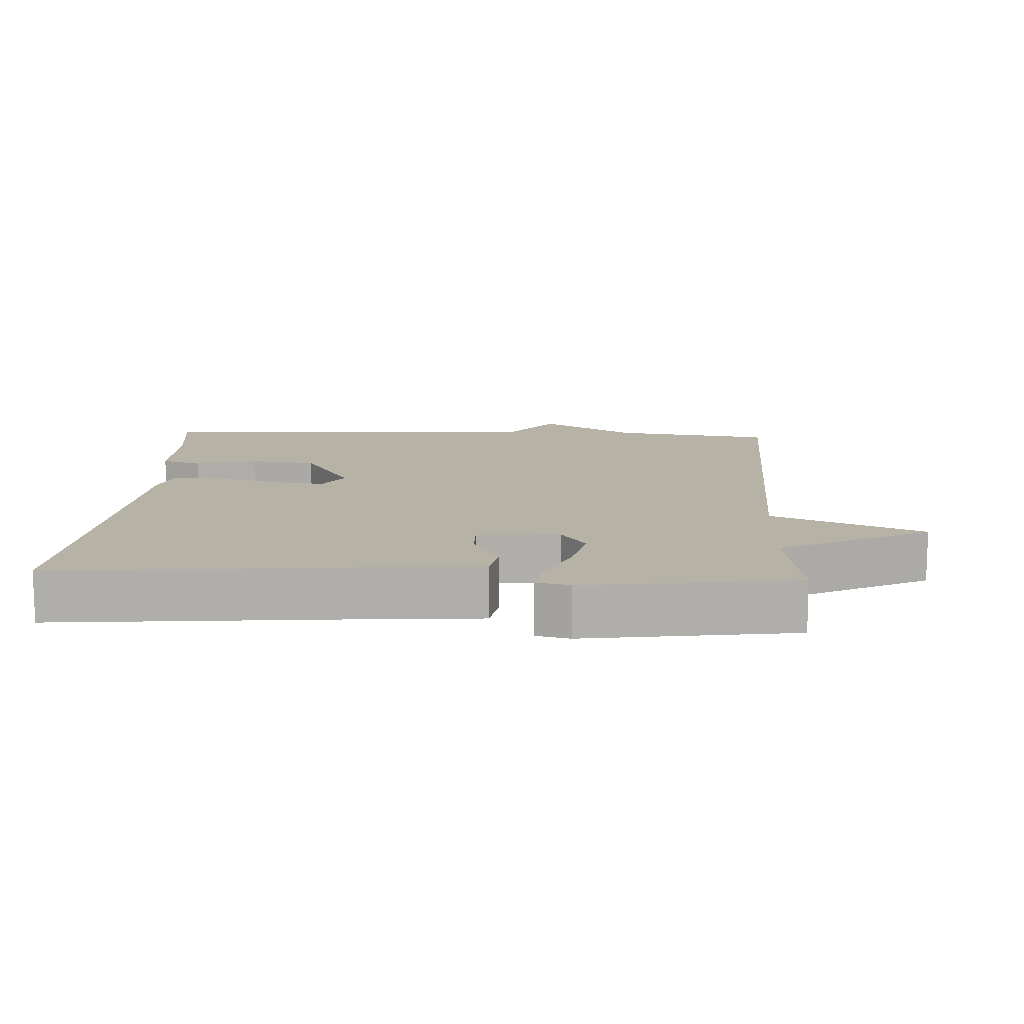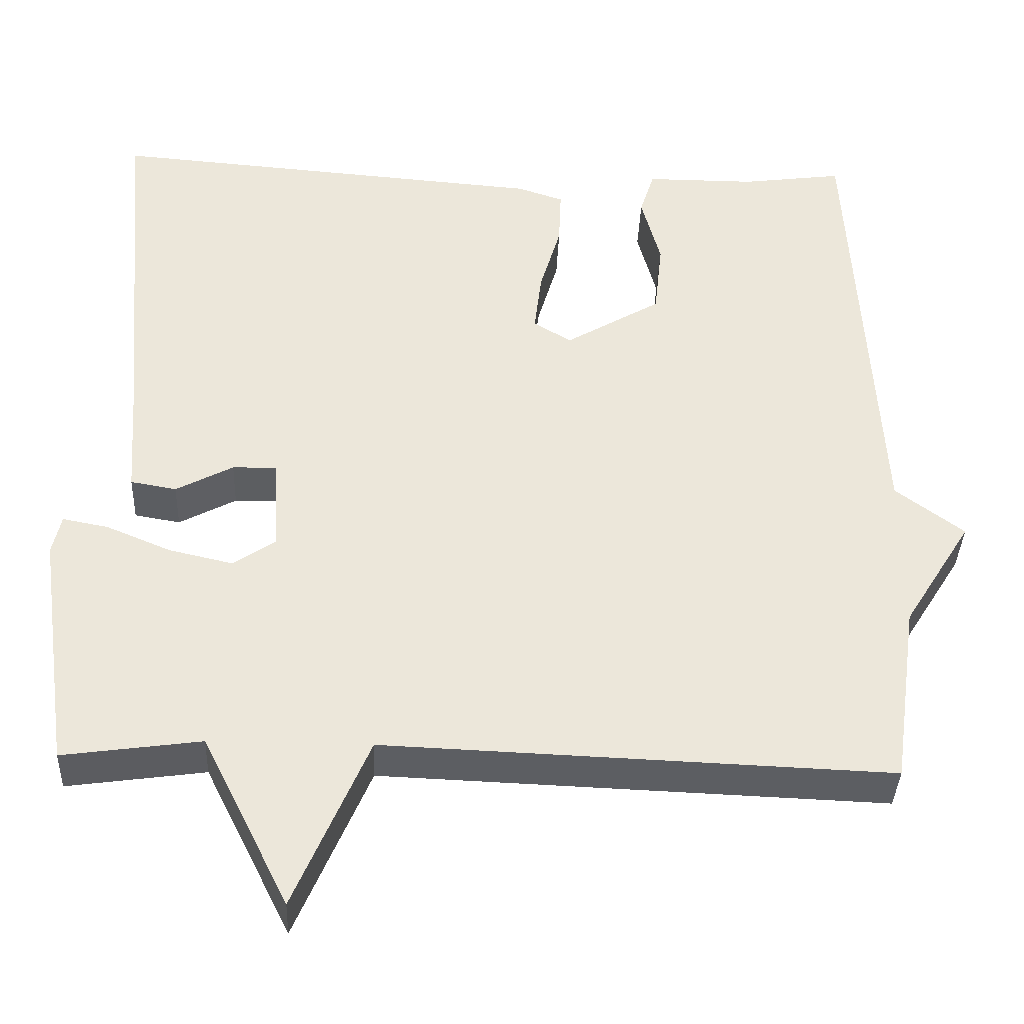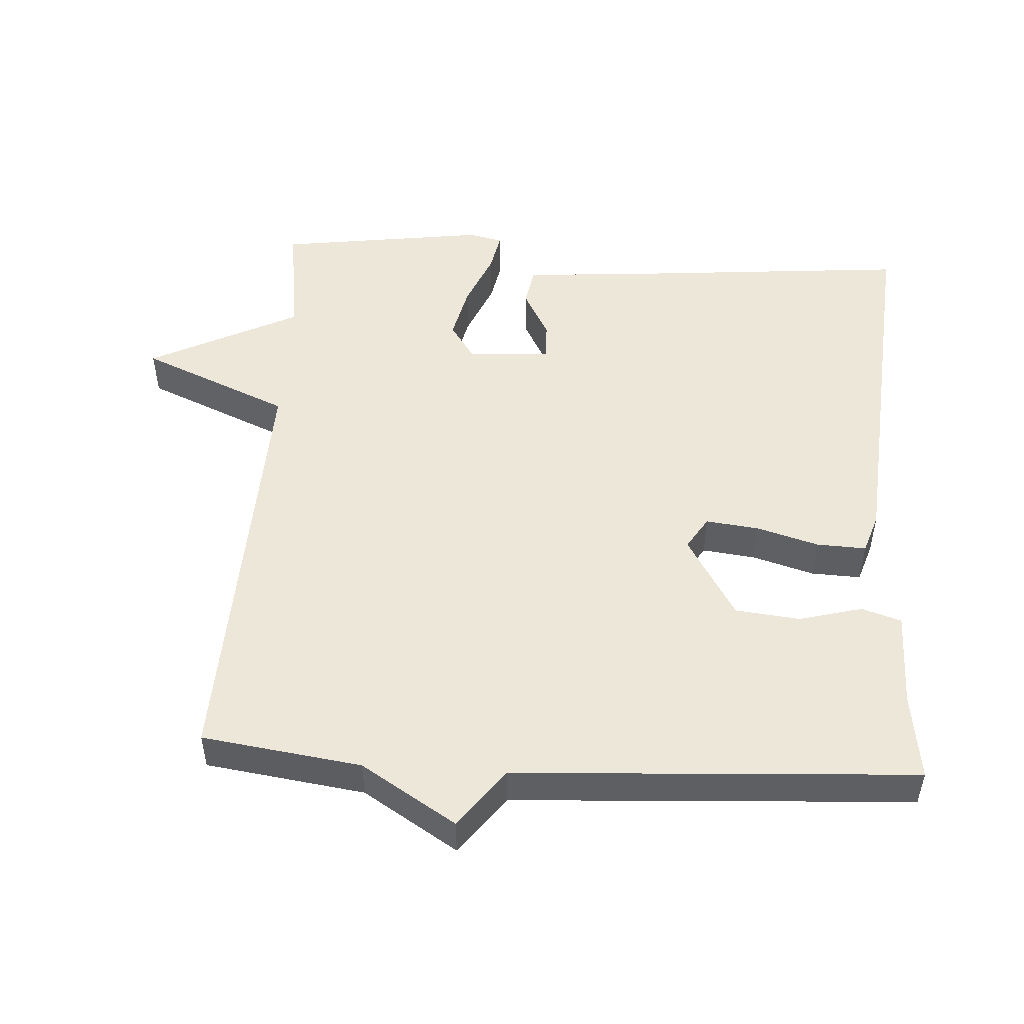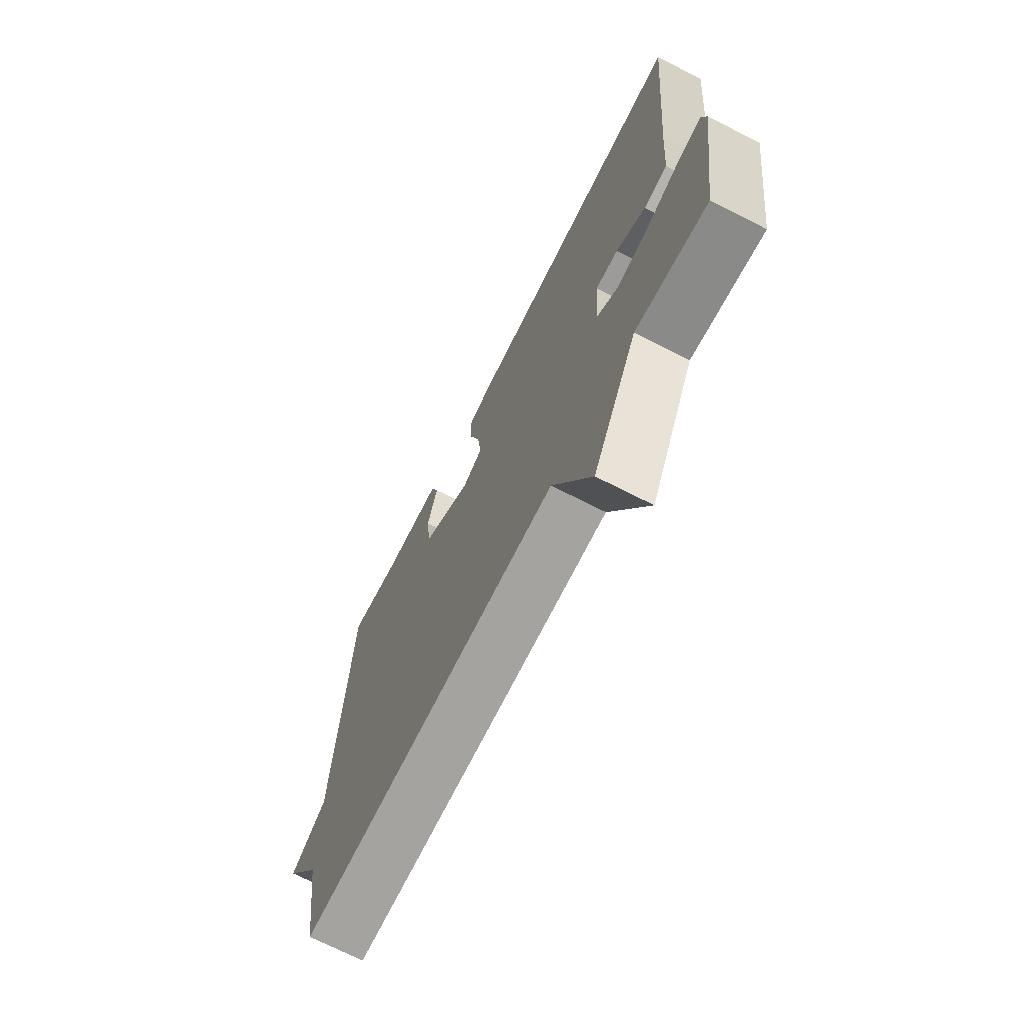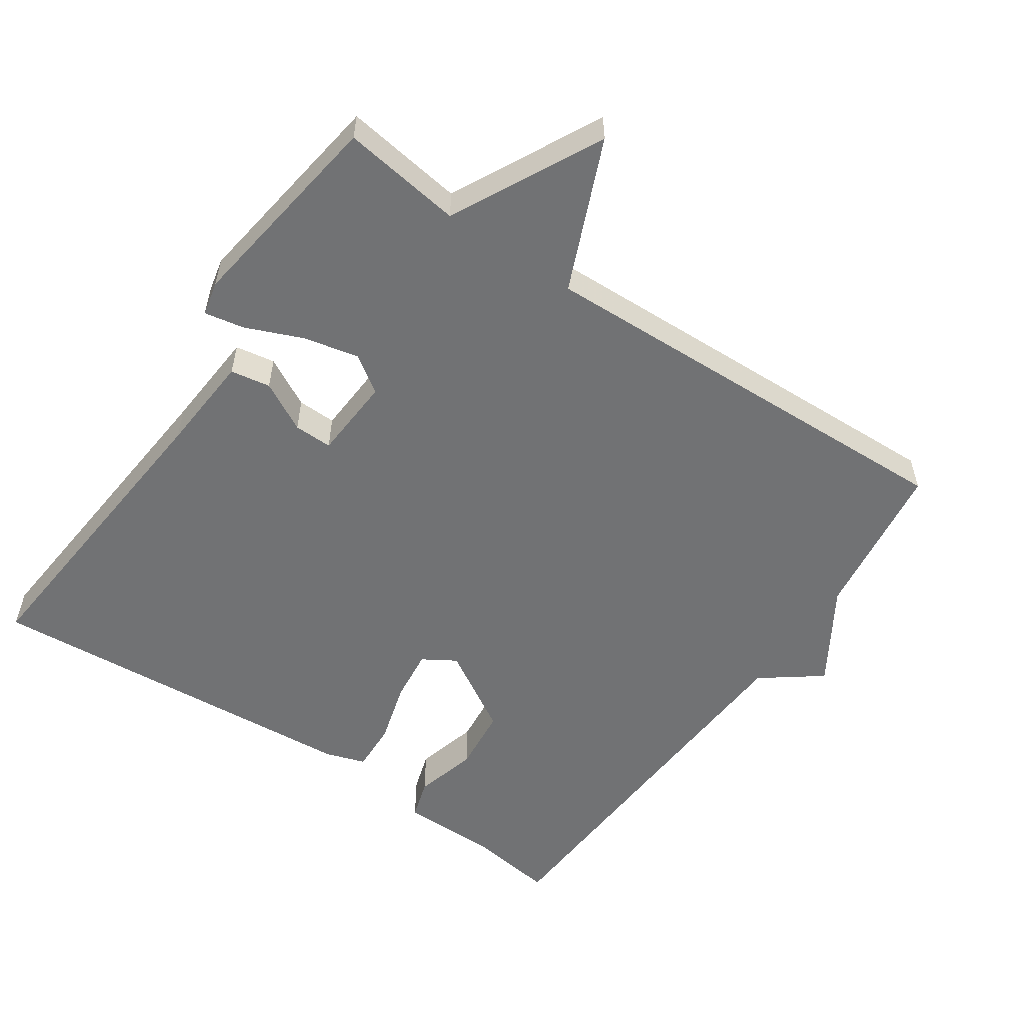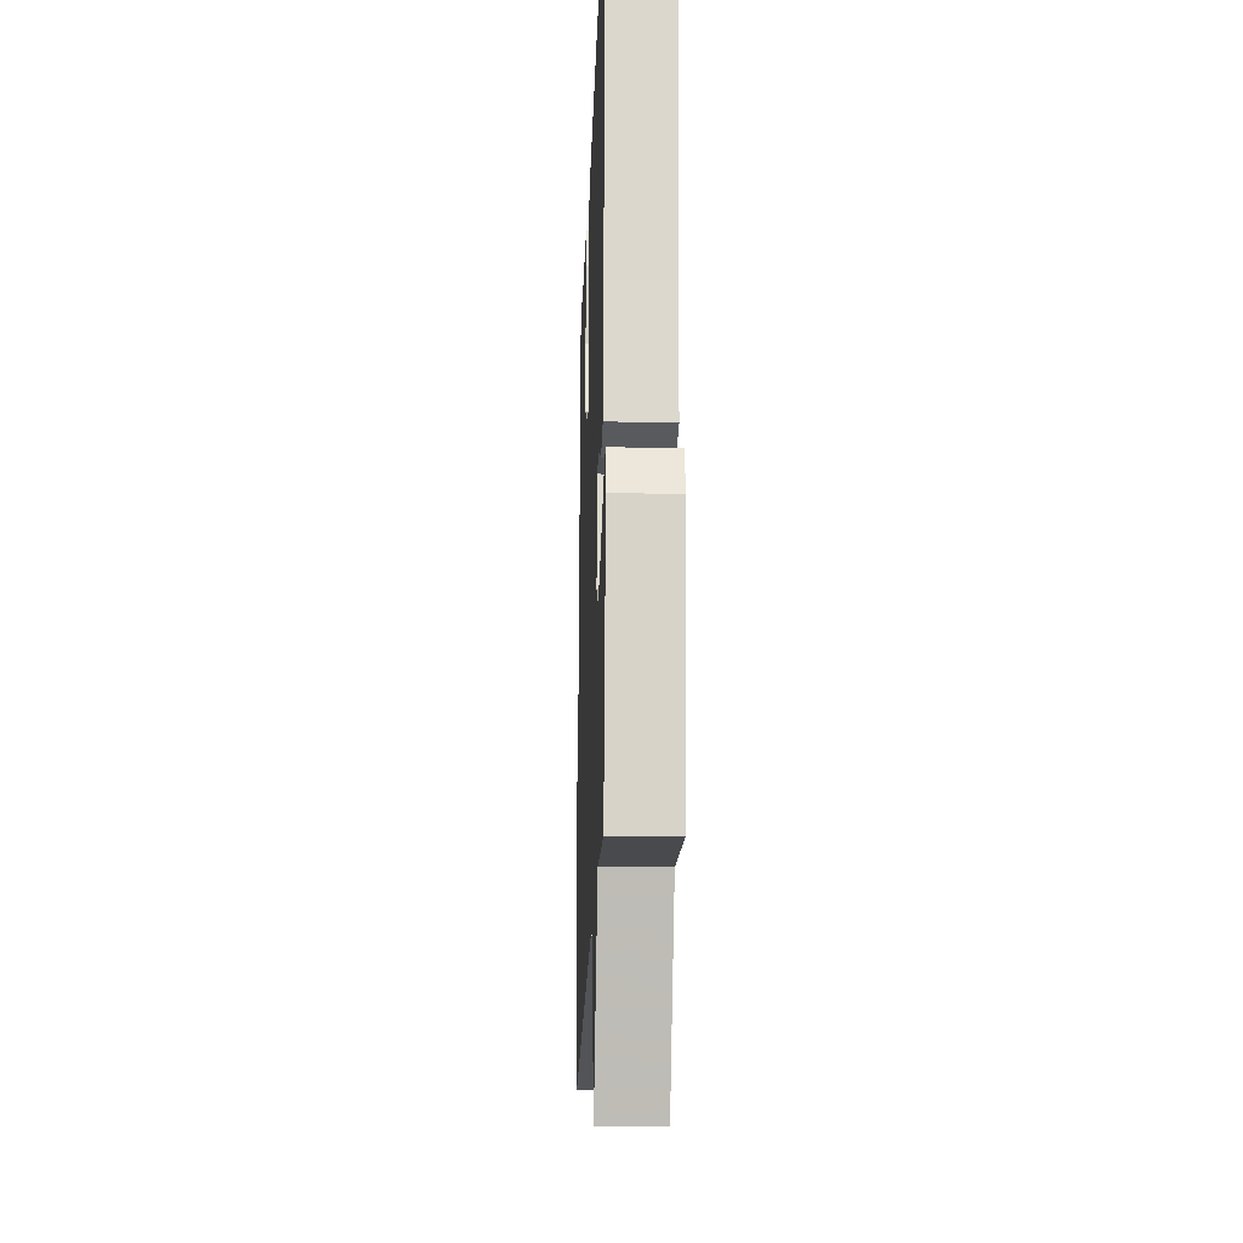
<metadata>
{"format":"obj","ext":"obj","renderer":"f3d","projection":"perspective","resolution":1024,"background":"white","views":[{"elev":12.5,"azim":92.8,"up":"+Y"},{"elev":-37.5,"azim":177.7,"up":"+Z"},{"elev":50.2,"azim":-86.5,"up":"+Y"},{"elev":-70.9,"azim":63.0,"up":"+Z"},{"elev":-55.4,"azim":145.5,"up":"+Y"},{"elev":-21.2,"azim":87.9,"up":"+Z"}]}
</metadata>
<code>
v 0.5 0.07 -0.5
v 0.328 0.07 -0.476
v 0.22 0.07 -0.691
v 0.128 0.07 -0.476
v -0.5 0.07 -0.5
v -0.532 0.07 -0.272
v -0.617 0.07 -0.136
v -0.532 0.07 -0.072
v -0.5 0.07 0.5
v -0.374 0.07 0.483
v -0.237 0.07 0.483
v -0.219 0.07 0.426
v -0.243 0.07 0.336
v -0.233 0.07 0.243
v -0.114 0.07 0.172
v -0.067 0.07 0.201
v -0.076 0.07 0.277
v -0.102 0.07 0.366
v -0.105 0.07 0.437
v -0.048 0.07 0.456
v 0.5 0.07 0.5
v 0.461 0.07 0.052
v 0.451 0.07 -0.089
v 0.394 0.07 -0.099
v 0.323 0.07 -0.061
v 0.268 0.07 -0.06
v 0.261 0.07 -0.178
v 0.314 0.07 -0.214
v 0.393 0.07 -0.196
v 0.474 0.07 -0.162
v 0.531 0.07 -0.151
v 0.542 0.07 -0.2
v 0.5 0 -0.5
v 0.328 0 -0.476
v 0.22 0 -0.691
v 0.128 0 -0.476
v -0.5 0 -0.5
v -0.532 0 -0.272
v -0.617 0 -0.136
v -0.532 0 -0.072
v -0.5 0 0.5
v -0.374 0 0.483
v -0.237 0 0.483
v -0.219 0 0.426
v -0.243 0 0.336
v -0.233 0 0.243
v -0.114 0 0.172
v -0.067 0 0.201
v -0.076 0 0.277
v -0.102 0 0.366
v -0.105 0 0.437
v -0.048 0 0.456
v 0.5 0 0.5
v 0.461 0 0.052
v 0.451 0 -0.089
v 0.394 0 -0.099
v 0.323 0 -0.061
v 0.268 0 -0.06
v 0.261 0 -0.178
v 0.314 0 -0.214
v 0.393 0 -0.196
v 0.474 0 -0.162
v 0.531 0 -0.151
v 0.542 0 -0.2
f 32 1 2
f 31 32 2
f 30 31 2
f 29 30 2
f 2 3 4
f 29 2 4
f 28 29 4
f 4 5 6
f 28 4 6
f 27 28 6
f 6 7 8
f 27 6 8
f 26 27 8
f 22 23 24 25
f 22 25 26
f 21 22 26
f 20 21 26
f 19 20 26
f 18 19 26
f 17 18 26
f 16 17 26
f 15 16 26
f 14 15 26 8
f 10 11 12 13
f 10 13 14
f 9 10 14
f 8 9 14
f 34 33 64
f 34 64 63
f 34 63 62
f 34 62 61
f 36 35 34
f 36 34 61
f 36 61 60
f 38 37 36
f 38 36 60
f 38 60 59
f 40 39 38
f 40 38 59
f 40 59 58
f 57 56 55 54
f 58 57 54
f 58 54 53
f 58 53 52
f 58 52 51
f 58 51 50
f 58 50 49
f 58 49 48
f 58 48 47
f 40 58 47 46
f 45 44 43 42
f 46 45 42
f 46 42 41
f 46 41 40
f 1 33 34 2
f 2 34 35 3
f 3 35 36 4
f 4 36 37 5
f 5 37 38 6
f 6 38 39 7
f 7 39 40 8
f 8 40 41 9
f 9 41 42 10
f 10 42 43 11
f 11 43 44 12
f 12 44 45 13
f 13 45 46 14
f 14 46 47 15
f 15 47 48 16
f 16 48 49 17
f 17 49 50 18
f 18 50 51 19
f 19 51 52 20
f 20 52 53 21
f 21 53 54 22
f 22 54 55 23
f 23 55 56 24
f 24 56 57 25
f 25 57 58 26
f 26 58 59 27
f 27 59 60 28
f 28 60 61 29
f 29 61 62 30
f 30 62 63 31
f 31 63 64 32
f 32 64 33 1

</code>
